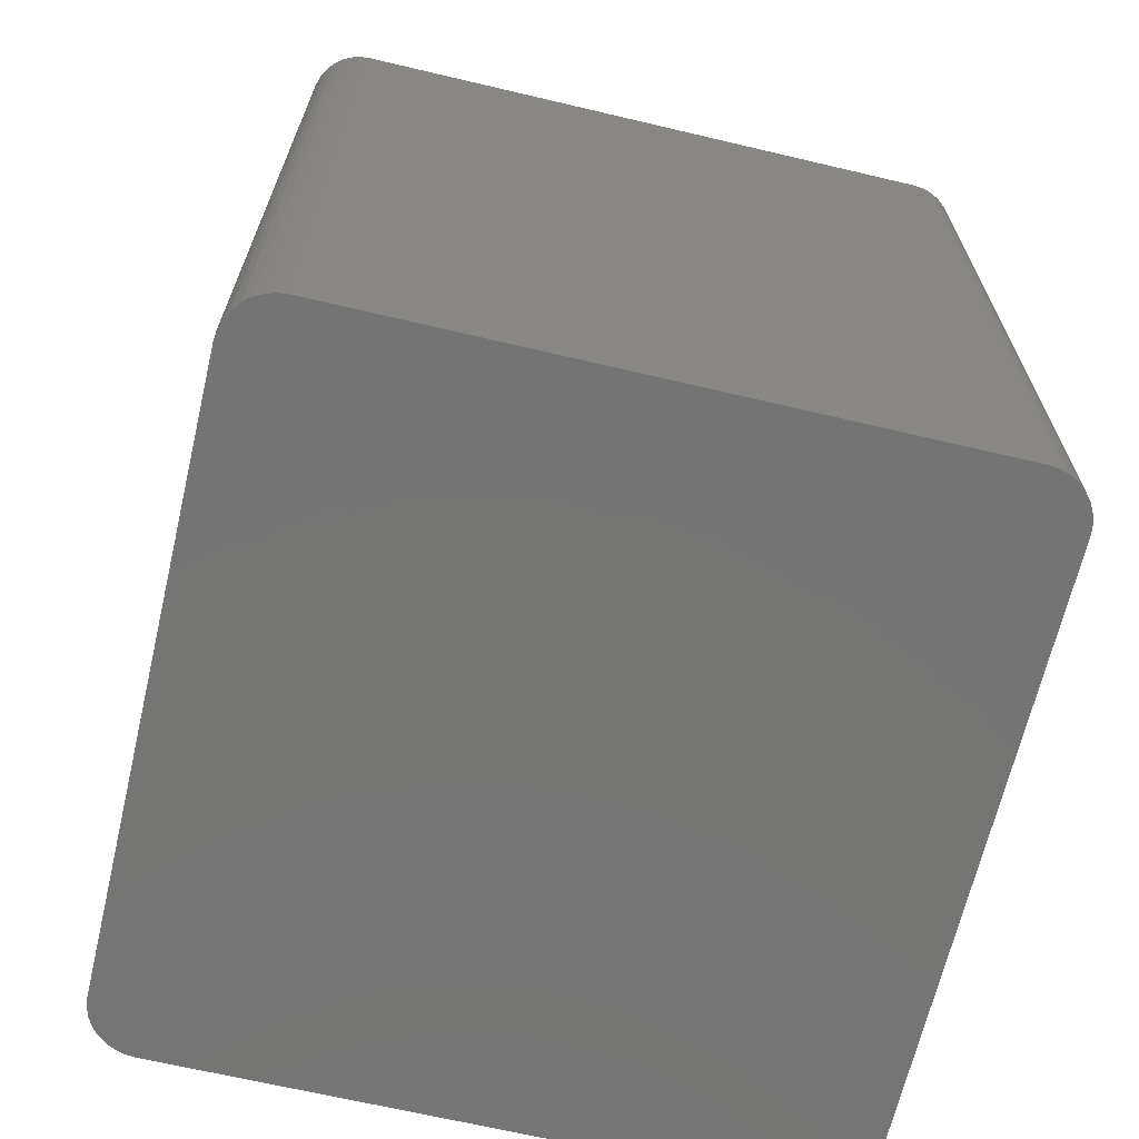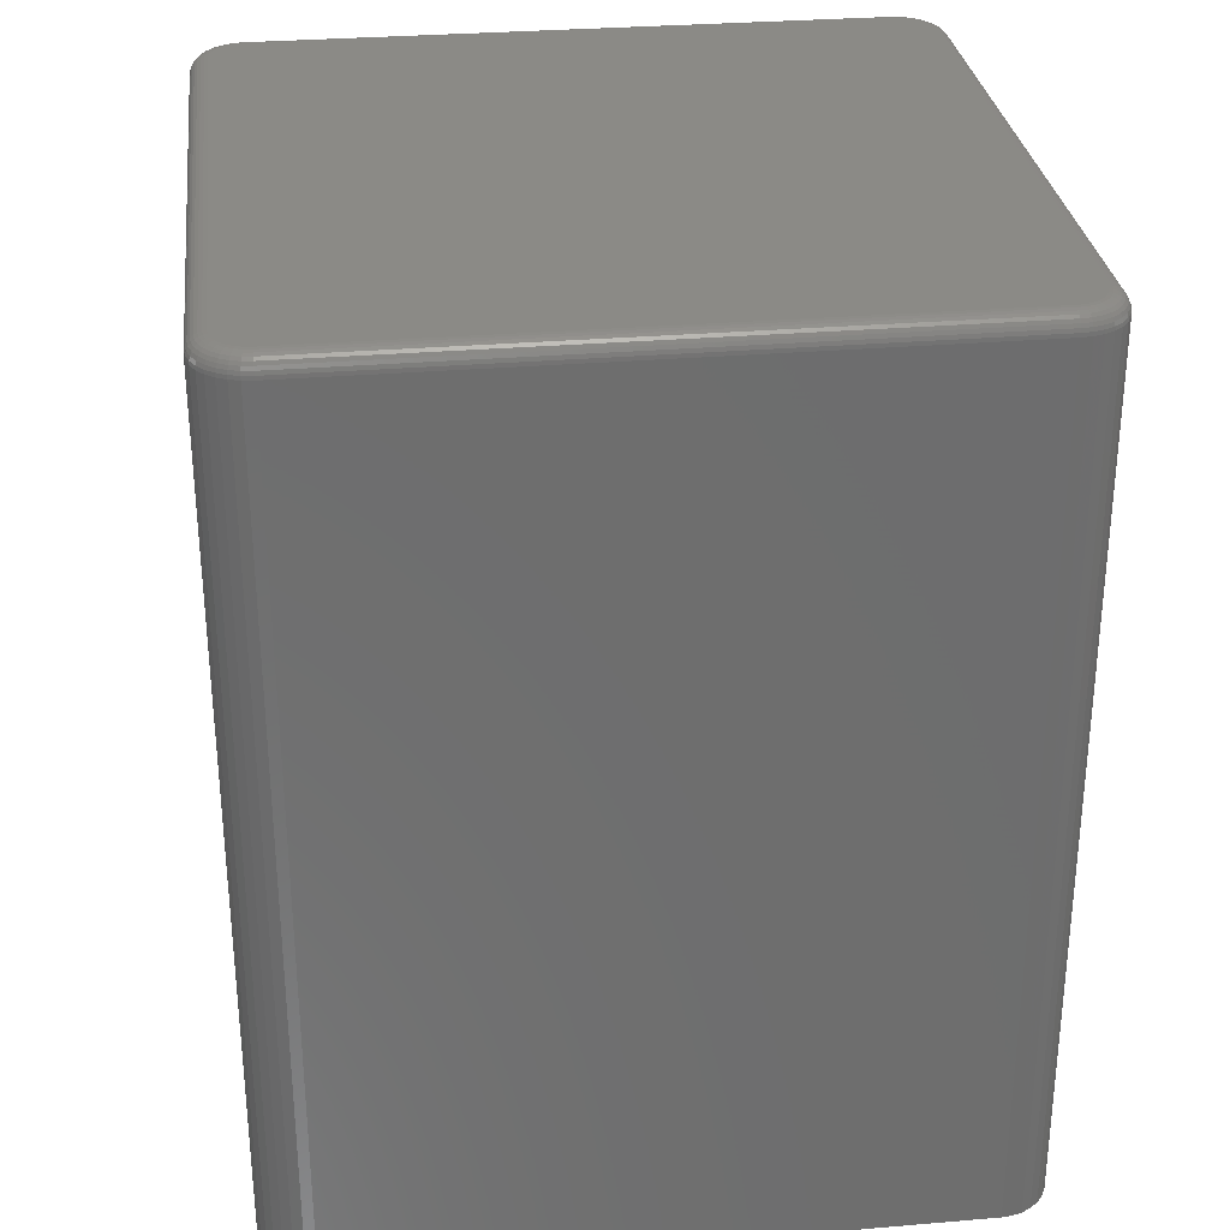
<metadata>
{"format":"stl","ext":"stl","renderer":"f3d","projection":"perspective","resolution":1024,"background":"white","views":[{"elev":-67.0,"azim":166.7,"up":"+Y"},{"elev":30.1,"azim":83.0,"up":"+Y"}]}
</metadata>
<code>
# stl→obj: 360 verts, 716 faces
v 0.2716 0.75 0.2854
v -0.2795 0.75 0.2854
v 0.2667 0.75 0.288
v -0.2837 0.75 0.2818
v 0.2759 0.75 0.2818
v -0.2873 0.75 0.2776
v 0.2794 0.75 0.2776
v -0.2899 0.75 0.2727
v 0.2821 0.75 0.2727
v -0.2915 0.75 0.2674
v 0.2837 0.75 0.2674
v 0.2821 0.75 -0.2686
v -0.2899 0.75 -0.2686
v 0.2837 0.75 -0.2633
v -0.2873 0.75 -0.2735
v 0.2794 0.75 -0.2735
v -0.2837 0.75 -0.2778
v 0.2759 0.75 -0.2778
v -0.2795 0.75 -0.2813
v 0.2716 0.75 -0.2813
v -0.2746 0.75 -0.2839
v -0.2746 0.75 0.288
v -0.2693 0.75 0.2896
v -0.2637 0.75 0.2901
v 0.2559 0.75 0.2901
v 0.2614 0.75 0.2896
v 0.2667 0.75 -0.2839
v 0.2614 0.75 -0.2856
v 0.2559 0.75 -0.2861
v -0.2637 0.75 -0.2861
v -0.2693 0.75 -0.2856
v -0.2915 0.75 -0.2633
v -0.292 0.75 -0.2578
v 0.2842 0.75 -0.2578
v -0.292 0.75 0.2618
v 0.2842 0.75 0.2618
v -0.3076 5.307e-17 0.2618
v -0.3076 0.7344 0.2618
v -0.3076 -2.438e-18 -0.2578
v -0.3076 0.7344 -0.2578
v -0.3068 0.7344 0.2704
v -0.3068 5.36e-17 0.2704
v -0.3043 0.7344 0.2786
v -0.3043 5.419e-17 0.2786
v -0.3002 0.7344 0.2862
v -0.3002 5.484e-17 0.2862
v -0.2948 0.7344 0.2929
v -0.2948 5.551e-17 0.2929
v -0.2881 0.7344 0.2984
v -0.2881 5.618e-17 0.2984
v -0.2805 0.7344 0.3024
v -0.2805 5.683e-17 0.3024
v -0.2723 0.7344 0.3049
v -0.2723 5.743e-17 0.3049
v -0.2637 0.7344 0.3058
v -0.2637 3.616e-17 0.3058
v 0.2559 5.795e-17 0.3058
v 0.2559 0.7344 0.3058
v 0.2645 0.7344 0.3049
v 0.2645 5.838e-17 0.3049
v 0.2727 0.7344 0.3024
v 0.2727 5.87e-17 0.3024
v 0.2803 0.7344 0.2984
v 0.2803 5.889e-17 0.2984
v 0.287 0.7344 0.2929
v 0.287 5.896e-17 0.2929
v 0.2924 0.7344 0.2862
v 0.2924 5.889e-17 0.2862
v 0.2965 0.7344 0.2786
v 0.2965 5.87e-17 0.2786
v 0.299 0.7344 0.2704
v 0.299 5.838e-17 0.2704
v 0.2998 0.7344 0.2618
v 0.2998 6.501e-17 0.2618
v 0.2998 5.795e-17 -0.2578
v 0.2998 0.7344 -0.2578
v 0.299 0.7344 -0.2664
v 0.299 5.743e-17 -0.2664
v 0.2965 0.7344 -0.2746
v 0.2965 5.683e-17 -0.2746
v 0.2924 0.7344 -0.2822
v 0.2924 5.618e-17 -0.2822
v 0.287 0.7344 -0.2889
v 0.287 5.551e-17 -0.2889
v 0.2803 0.7344 -0.2943
v 0.2803 5.484e-17 -0.2943
v 0.2727 0.7344 -0.2984
v 0.2727 5.419e-17 -0.2984
v 0.2645 0.7344 -0.3009
v 0.2645 5.36e-17 -0.3009
v 0.2559 0.7344 -0.3017
v 0.2559 3.128e-17 -0.3017
v -0.2637 -2.438e-18 -0.3017
v -0.2637 0.7344 -0.3017
v -0.2723 0.7344 -0.3009
v -0.2723 -2.866e-18 -0.3009
v -0.2805 0.7344 -0.2984
v -0.2805 -3.185e-18 -0.2984
v -0.2881 0.7344 -0.2943
v -0.2881 -3.381e-18 -0.2943
v -0.2948 0.7344 -0.2889
v -0.2948 -3.447e-18 -0.2889
v -0.3002 0.7344 -0.2822
v -0.3002 -3.381e-18 -0.2822
v -0.3043 0.7344 -0.2746
v -0.3043 -3.185e-18 -0.2746
v -0.3068 0.7344 -0.2664
v -0.3068 -2.866e-18 -0.2664
v -0.2951 0.7497 0.2618
v -0.2951 0.7497 -0.2578
v -0.298 0.7488 0.2618
v -0.298 0.7488 -0.2578
v -0.3007 0.7474 0.2618
v -0.3007 0.7474 -0.2578
v -0.3031 0.7454 0.2618
v -0.3031 0.7454 -0.2578
v -0.305 0.7431 0.2618
v -0.305 0.7431 -0.2578
v -0.3065 0.7404 0.2618
v -0.3065 0.7404 -0.2578
v -0.3073 0.7374 0.2618
v -0.3073 0.7374 -0.2578
v -0.3065 0.7374 0.2704
v -0.3056 0.7404 0.2702
v -0.3042 0.7431 0.2699
v -0.3023 0.7454 0.2695
v -0.3 0.7474 0.2691
v -0.2973 0.7488 0.2685
v -0.2945 0.7497 0.268
v -0.2722 0.7374 0.3046
v -0.2637 0.7374 0.3055
v -0.2721 0.7404 0.3037
v -0.2637 0.7404 0.3046
v -0.2718 0.7431 0.3023
v -0.2637 0.7431 0.3031
v -0.2714 0.7454 0.3004
v -0.2637 0.7454 0.3012
v -0.2709 0.7474 0.2981
v -0.2637 0.7474 0.2988
v -0.2704 0.7488 0.2955
v -0.2637 0.7488 0.2961
v -0.2698 0.7497 0.2926
v -0.2637 0.7497 0.2932
v -0.2804 0.7374 0.3021
v -0.2801 0.7404 0.3013
v -0.2795 0.7431 0.3
v -0.2788 0.7454 0.2982
v -0.2779 0.7474 0.296
v -0.2768 0.7488 0.2935
v -0.2757 0.7497 0.2908
v -0.288 0.7374 0.2981
v -0.2875 0.7404 0.2974
v -0.2867 0.7431 0.2962
v -0.2856 0.7454 0.2946
v -0.2843 0.7474 0.2926
v -0.2828 0.7488 0.2903
v -0.2811 0.7497 0.2879
v -0.2946 0.7374 0.2927
v -0.2939 0.7404 0.2921
v -0.2929 0.7431 0.291
v -0.2915 0.7454 0.2897
v -0.2899 0.7474 0.288
v -0.288 0.7488 0.2861
v -0.2859 0.7497 0.284
v -0.3 0.7374 0.2861
v -0.2993 0.7404 0.2856
v -0.2981 0.7431 0.2848
v -0.2964 0.7454 0.2837
v -0.2945 0.7474 0.2824
v -0.2922 0.7488 0.2809
v -0.2898 0.7497 0.2793
v -0.304 0.7374 0.2785
v -0.3032 0.7404 0.2782
v -0.3019 0.7431 0.2776
v -0.3001 0.7454 0.2769
v -0.2979 0.7474 0.276
v -0.2954 0.7488 0.275
v -0.2927 0.7497 0.2738
v 0.2559 0.7497 0.2932
v 0.2559 0.7488 0.2961
v 0.2559 0.7474 0.2988
v 0.2559 0.7454 0.3012
v 0.2559 0.7431 0.3031
v 0.2559 0.7404 0.3046
v 0.2559 0.7374 0.3055
v 0.2644 0.7374 0.3046
v 0.2643 0.7404 0.3037
v 0.264 0.7431 0.3023
v 0.2636 0.7454 0.3004
v 0.2631 0.7474 0.2981
v 0.2626 0.7488 0.2955
v 0.262 0.7497 0.2926
v 0.2987 0.7374 0.2704
v 0.2995 0.7374 0.2618
v 0.2978 0.7404 0.2702
v 0.2986 0.7404 0.2618
v 0.2964 0.7431 0.2699
v 0.2972 0.7431 0.2618
v 0.2945 0.7454 0.2695
v 0.2953 0.7454 0.2618
v 0.2922 0.7474 0.2691
v 0.2929 0.7474 0.2618
v 0.2895 0.7488 0.2685
v 0.2902 0.7488 0.2618
v 0.2867 0.7497 0.268
v 0.2873 0.7497 0.2618
v 0.2962 0.7374 0.2785
v 0.2954 0.7404 0.2782
v 0.2941 0.7431 0.2776
v 0.2923 0.7454 0.2769
v 0.2901 0.7474 0.276
v 0.2876 0.7488 0.275
v 0.2849 0.7497 0.2738
v 0.2922 0.7374 0.2861
v 0.2914 0.7404 0.2856
v 0.2902 0.7431 0.2848
v 0.2886 0.7454 0.2837
v 0.2867 0.7474 0.2824
v 0.2844 0.7488 0.2809
v 0.282 0.7497 0.2793
v 0.2868 0.7374 0.2927
v 0.2861 0.7404 0.2921
v 0.2851 0.7431 0.291
v 0.2837 0.7454 0.2897
v 0.2821 0.7474 0.288
v 0.2802 0.7488 0.2861
v 0.2781 0.7497 0.284
v 0.2802 0.7374 0.2981
v 0.2797 0.7404 0.2974
v 0.2789 0.7431 0.2962
v 0.2778 0.7454 0.2946
v 0.2765 0.7474 0.2926
v 0.275 0.7488 0.2903
v 0.2733 0.7497 0.2879
v 0.2726 0.7374 0.3021
v 0.2723 0.7404 0.3013
v 0.2717 0.7431 0.3
v 0.271 0.7454 0.2982
v 0.2701 0.7474 0.296
v 0.269 0.7488 0.2935
v 0.2679 0.7497 0.2908
v 0.2873 0.7497 -0.2578
v 0.2902 0.7488 -0.2578
v 0.2929 0.7474 -0.2578
v 0.2953 0.7454 -0.2578
v 0.2972 0.7431 -0.2578
v 0.2986 0.7404 -0.2578
v 0.2995 0.7374 -0.2578
v 0.2987 0.7374 -0.2663
v 0.2978 0.7404 -0.2661
v 0.2964 0.7431 -0.2659
v 0.2945 0.7454 -0.2655
v 0.2922 0.7474 -0.265
v 0.2895 0.7488 -0.2645
v 0.2867 0.7497 -0.2639
v 0.2644 0.7374 -0.3006
v 0.2559 0.7374 -0.3014
v 0.2643 0.7404 -0.2997
v 0.2559 0.7404 -0.3005
v 0.264 0.7431 -0.2983
v 0.2559 0.7431 -0.2991
v 0.2636 0.7454 -0.2964
v 0.2559 0.7454 -0.2972
v 0.2631 0.7474 -0.2941
v 0.2559 0.7474 -0.2948
v 0.2626 0.7488 -0.2914
v 0.2559 0.7488 -0.2921
v 0.262 0.7497 -0.2885
v 0.2559 0.7497 -0.2892
v 0.2726 0.7374 -0.2981
v 0.2723 0.7404 -0.2973
v 0.2717 0.7431 -0.296
v 0.271 0.7454 -0.2942
v 0.2701 0.7474 -0.292
v 0.269 0.7488 -0.2895
v 0.2679 0.7497 -0.2868
v 0.2802 0.7374 -0.2941
v 0.2797 0.7404 -0.2933
v 0.2789 0.7431 -0.2921
v 0.2778 0.7454 -0.2905
v 0.2765 0.7474 -0.2886
v 0.275 0.7488 -0.2863
v 0.2733 0.7497 -0.2839
v 0.2868 0.7374 -0.2887
v 0.2861 0.7404 -0.288
v 0.2851 0.7431 -0.287
v 0.2837 0.7454 -0.2856
v 0.2821 0.7474 -0.284
v 0.2802 0.7488 -0.282
v 0.2781 0.7497 -0.28
v 0.2922 0.7374 -0.282
v 0.2914 0.7404 -0.2815
v 0.2902 0.7431 -0.2807
v 0.2886 0.7454 -0.2797
v 0.2867 0.7474 -0.2784
v 0.2844 0.7488 -0.2769
v 0.282 0.7497 -0.2752
v 0.2962 0.7374 -0.2745
v 0.2954 0.7404 -0.2742
v 0.2941 0.7431 -0.2736
v 0.2923 0.7454 -0.2729
v 0.2901 0.7474 -0.272
v 0.2876 0.7488 -0.2709
v 0.2849 0.7497 -0.2698
v -0.2637 0.7497 -0.2892
v -0.2637 0.7488 -0.2921
v -0.2637 0.7474 -0.2948
v -0.2637 0.7454 -0.2972
v -0.2637 0.7431 -0.2991
v -0.2637 0.7404 -0.3005
v -0.2637 0.7374 -0.3014
v -0.2722 0.7374 -0.3006
v -0.2721 0.7404 -0.2997
v -0.2718 0.7431 -0.2983
v -0.2714 0.7454 -0.2964
v -0.2709 0.7474 -0.2941
v -0.2704 0.7488 -0.2914
v -0.2698 0.7497 -0.2885
v -0.3065 0.7374 -0.2663
v -0.3056 0.7404 -0.2661
v -0.3042 0.7431 -0.2659
v -0.3023 0.7454 -0.2655
v -0.3 0.7474 -0.265
v -0.2973 0.7488 -0.2645
v -0.2945 0.7497 -0.2639
v -0.304 0.7374 -0.2745
v -0.3032 0.7404 -0.2742
v -0.3019 0.7431 -0.2736
v -0.3001 0.7454 -0.2729
v -0.2979 0.7474 -0.272
v -0.2954 0.7488 -0.2709
v -0.2927 0.7497 -0.2698
v -0.3 0.7374 -0.282
v -0.2993 0.7404 -0.2815
v -0.2981 0.7431 -0.2807
v -0.2964 0.7454 -0.2797
v -0.2945 0.7474 -0.2784
v -0.2922 0.7488 -0.2769
v -0.2898 0.7497 -0.2752
v -0.2946 0.7374 -0.2887
v -0.2939 0.7404 -0.288
v -0.2929 0.7431 -0.287
v -0.2915 0.7454 -0.2856
v -0.2899 0.7474 -0.284
v -0.288 0.7488 -0.282
v -0.2859 0.7497 -0.28
v -0.288 0.7374 -0.2941
v -0.2875 0.7404 -0.2933
v -0.2867 0.7431 -0.2921
v -0.2856 0.7454 -0.2905
v -0.2843 0.7474 -0.2886
v -0.2828 0.7488 -0.2863
v -0.2811 0.7497 -0.2839
v -0.2804 0.7374 -0.2981
v -0.2801 0.7404 -0.2973
v -0.2795 0.7431 -0.296
v -0.2788 0.7454 -0.2942
v -0.2779 0.7474 -0.292
v -0.2768 0.7488 -0.2895
v -0.2757 0.7497 -0.2868
f 1 2 3
f 4 2 1
f 5 4 1
f 6 4 5
f 7 6 5
f 8 6 7
f 9 8 7
f 10 8 9
f 11 10 9
f 12 13 14
f 15 13 12
f 16 15 12
f 17 15 16
f 18 17 16
f 19 17 18
f 20 19 18
f 21 19 20
f 22 23 24
f 22 24 25
f 22 25 26
f 22 26 3
f 22 3 2
f 27 28 29
f 27 29 30
f 27 30 31
f 27 31 21
f 27 21 20
f 13 32 14
f 14 32 33
f 14 33 34
f 34 33 35
f 34 35 36
f 36 35 10
f 36 10 11
f 37 38 39
f 39 38 40
f 38 37 41
f 41 37 42
f 41 42 43
f 43 42 44
f 43 44 45
f 45 44 46
f 45 46 47
f 47 46 48
f 47 48 49
f 49 48 50
f 49 50 51
f 51 50 52
f 51 52 53
f 53 52 54
f 53 54 55
f 55 54 56
f 57 58 56
f 56 58 55
f 58 57 59
f 59 57 60
f 59 60 61
f 61 60 62
f 61 62 63
f 63 62 64
f 63 64 65
f 65 64 66
f 65 66 67
f 67 66 68
f 67 68 69
f 69 68 70
f 69 70 71
f 71 70 72
f 71 72 73
f 73 72 74
f 75 76 74
f 74 76 73
f 76 75 77
f 77 75 78
f 77 78 79
f 79 78 80
f 79 80 81
f 81 80 82
f 81 82 83
f 83 82 84
f 83 84 85
f 85 84 86
f 85 86 87
f 87 86 88
f 87 88 89
f 89 88 90
f 89 90 91
f 91 90 92
f 93 94 92
f 92 94 91
f 94 93 95
f 95 93 96
f 95 96 97
f 97 96 98
f 97 98 99
f 99 98 100
f 99 100 101
f 101 100 102
f 101 102 103
f 103 102 104
f 103 104 105
f 105 104 106
f 105 106 107
f 107 106 108
f 107 108 40
f 40 108 39
f 35 33 109
f 109 33 110
f 109 110 111
f 111 110 112
f 111 112 113
f 113 112 114
f 113 114 115
f 115 114 116
f 115 116 117
f 117 116 118
f 117 118 119
f 119 118 120
f 119 120 121
f 121 120 122
f 121 122 38
f 38 122 40
f 38 41 121
f 121 41 123
f 121 123 119
f 119 123 124
f 119 124 117
f 117 124 125
f 117 125 115
f 115 125 126
f 115 126 113
f 113 126 127
f 113 127 111
f 111 127 128
f 111 128 109
f 109 128 129
f 109 129 35
f 35 129 10
f 53 55 130
f 130 55 131
f 130 131 132
f 132 131 133
f 132 133 134
f 134 133 135
f 134 135 136
f 136 135 137
f 136 137 138
f 138 137 139
f 138 139 140
f 140 139 141
f 140 141 142
f 142 141 143
f 142 143 23
f 23 143 24
f 51 53 144
f 144 53 130
f 144 130 145
f 145 130 132
f 145 132 146
f 146 132 134
f 146 134 147
f 147 134 136
f 147 136 148
f 148 136 138
f 148 138 149
f 149 138 140
f 149 140 150
f 150 140 142
f 150 142 22
f 22 142 23
f 49 51 151
f 151 51 144
f 151 144 152
f 152 144 145
f 152 145 153
f 153 145 146
f 153 146 154
f 154 146 147
f 154 147 155
f 155 147 148
f 155 148 156
f 156 148 149
f 156 149 157
f 157 149 150
f 157 150 2
f 2 150 22
f 47 49 158
f 158 49 151
f 158 151 159
f 159 151 152
f 159 152 160
f 160 152 153
f 160 153 161
f 161 153 154
f 161 154 162
f 162 154 155
f 162 155 163
f 163 155 156
f 163 156 164
f 164 156 157
f 164 157 4
f 4 157 2
f 45 47 165
f 165 47 158
f 165 158 166
f 166 158 159
f 166 159 167
f 167 159 160
f 167 160 168
f 168 160 161
f 168 161 169
f 169 161 162
f 169 162 170
f 170 162 163
f 170 163 171
f 171 163 164
f 171 164 6
f 6 164 4
f 43 45 172
f 172 45 165
f 172 165 173
f 173 165 166
f 173 166 174
f 174 166 167
f 174 167 175
f 175 167 168
f 175 168 176
f 176 168 169
f 176 169 177
f 177 169 170
f 177 170 178
f 178 170 171
f 178 171 8
f 8 171 6
f 41 43 123
f 123 43 172
f 123 172 124
f 124 172 173
f 124 173 125
f 125 173 174
f 125 174 126
f 126 174 175
f 126 175 127
f 127 175 176
f 127 176 128
f 128 176 177
f 128 177 129
f 129 177 178
f 129 178 10
f 10 178 8
f 25 24 179
f 179 24 143
f 179 143 180
f 180 143 141
f 180 141 181
f 181 141 139
f 181 139 182
f 182 139 137
f 182 137 183
f 183 137 135
f 183 135 184
f 184 135 133
f 184 133 185
f 185 133 131
f 185 131 58
f 58 131 55
f 58 59 185
f 185 59 186
f 185 186 184
f 184 186 187
f 184 187 183
f 183 187 188
f 183 188 182
f 182 188 189
f 182 189 181
f 181 189 190
f 181 190 180
f 180 190 191
f 180 191 179
f 179 191 192
f 179 192 25
f 25 192 26
f 71 73 193
f 193 73 194
f 193 194 195
f 195 194 196
f 195 196 197
f 197 196 198
f 197 198 199
f 199 198 200
f 199 200 201
f 201 200 202
f 201 202 203
f 203 202 204
f 203 204 205
f 205 204 206
f 205 206 11
f 11 206 36
f 69 71 207
f 207 71 193
f 207 193 208
f 208 193 195
f 208 195 209
f 209 195 197
f 209 197 210
f 210 197 199
f 210 199 211
f 211 199 201
f 211 201 212
f 212 201 203
f 212 203 213
f 213 203 205
f 213 205 9
f 9 205 11
f 67 69 214
f 214 69 207
f 214 207 215
f 215 207 208
f 215 208 216
f 216 208 209
f 216 209 217
f 217 209 210
f 217 210 218
f 218 210 211
f 218 211 219
f 219 211 212
f 219 212 220
f 220 212 213
f 220 213 7
f 7 213 9
f 65 67 221
f 221 67 214
f 221 214 222
f 222 214 215
f 222 215 223
f 223 215 216
f 223 216 224
f 224 216 217
f 224 217 225
f 225 217 218
f 225 218 226
f 226 218 219
f 226 219 227
f 227 219 220
f 227 220 5
f 5 220 7
f 63 65 228
f 228 65 221
f 228 221 229
f 229 221 222
f 229 222 230
f 230 222 223
f 230 223 231
f 231 223 224
f 231 224 232
f 232 224 225
f 232 225 233
f 233 225 226
f 233 226 234
f 234 226 227
f 234 227 1
f 1 227 5
f 61 63 235
f 235 63 228
f 235 228 236
f 236 228 229
f 236 229 237
f 237 229 230
f 237 230 238
f 238 230 231
f 238 231 239
f 239 231 232
f 239 232 240
f 240 232 233
f 240 233 241
f 241 233 234
f 241 234 3
f 3 234 1
f 59 61 186
f 186 61 235
f 186 235 187
f 187 235 236
f 187 236 188
f 188 236 237
f 188 237 189
f 189 237 238
f 189 238 190
f 190 238 239
f 190 239 191
f 191 239 240
f 191 240 192
f 192 240 241
f 192 241 26
f 26 241 3
f 34 36 242
f 242 36 206
f 242 206 243
f 243 206 204
f 243 204 244
f 244 204 202
f 244 202 245
f 245 202 200
f 245 200 246
f 246 200 198
f 246 198 247
f 247 198 196
f 247 196 248
f 248 196 194
f 248 194 76
f 76 194 73
f 76 77 248
f 248 77 249
f 248 249 247
f 247 249 250
f 247 250 246
f 246 250 251
f 246 251 245
f 245 251 252
f 245 252 244
f 244 252 253
f 244 253 243
f 243 253 254
f 243 254 242
f 242 254 255
f 242 255 34
f 34 255 14
f 89 91 256
f 256 91 257
f 256 257 258
f 258 257 259
f 258 259 260
f 260 259 261
f 260 261 262
f 262 261 263
f 262 263 264
f 264 263 265
f 264 265 266
f 266 265 267
f 266 267 268
f 268 267 269
f 268 269 28
f 28 269 29
f 87 89 270
f 270 89 256
f 270 256 271
f 271 256 258
f 271 258 272
f 272 258 260
f 272 260 273
f 273 260 262
f 273 262 274
f 274 262 264
f 274 264 275
f 275 264 266
f 275 266 276
f 276 266 268
f 276 268 27
f 27 268 28
f 85 87 277
f 277 87 270
f 277 270 278
f 278 270 271
f 278 271 279
f 279 271 272
f 279 272 280
f 280 272 273
f 280 273 281
f 281 273 274
f 281 274 282
f 282 274 275
f 282 275 283
f 283 275 276
f 283 276 20
f 20 276 27
f 83 85 284
f 284 85 277
f 284 277 285
f 285 277 278
f 285 278 286
f 286 278 279
f 286 279 287
f 287 279 280
f 287 280 288
f 288 280 281
f 288 281 289
f 289 281 282
f 289 282 290
f 290 282 283
f 290 283 18
f 18 283 20
f 81 83 291
f 291 83 284
f 291 284 292
f 292 284 285
f 292 285 293
f 293 285 286
f 293 286 294
f 294 286 287
f 294 287 295
f 295 287 288
f 295 288 296
f 296 288 289
f 296 289 297
f 297 289 290
f 297 290 16
f 16 290 18
f 79 81 298
f 298 81 291
f 298 291 299
f 299 291 292
f 299 292 300
f 300 292 293
f 300 293 301
f 301 293 294
f 301 294 302
f 302 294 295
f 302 295 303
f 303 295 296
f 303 296 304
f 304 296 297
f 304 297 12
f 12 297 16
f 77 79 249
f 249 79 298
f 249 298 250
f 250 298 299
f 250 299 251
f 251 299 300
f 251 300 252
f 252 300 301
f 252 301 253
f 253 301 302
f 253 302 254
f 254 302 303
f 254 303 255
f 255 303 304
f 255 304 14
f 14 304 12
f 30 29 305
f 305 29 269
f 305 269 306
f 306 269 267
f 306 267 307
f 307 267 265
f 307 265 308
f 308 265 263
f 308 263 309
f 309 263 261
f 309 261 310
f 310 261 259
f 310 259 311
f 311 259 257
f 311 257 94
f 94 257 91
f 94 95 311
f 311 95 312
f 311 312 310
f 310 312 313
f 310 313 309
f 309 313 314
f 309 314 308
f 308 314 315
f 308 315 307
f 307 315 316
f 307 316 306
f 306 316 317
f 306 317 305
f 305 317 318
f 305 318 30
f 30 318 31
f 107 40 319
f 319 40 122
f 319 122 320
f 320 122 120
f 320 120 321
f 321 120 118
f 321 118 322
f 322 118 116
f 322 116 323
f 323 116 114
f 323 114 324
f 324 114 112
f 324 112 325
f 325 112 110
f 325 110 32
f 32 110 33
f 105 107 326
f 326 107 319
f 326 319 327
f 327 319 320
f 327 320 328
f 328 320 321
f 328 321 329
f 329 321 322
f 329 322 330
f 330 322 323
f 330 323 331
f 331 323 324
f 331 324 332
f 332 324 325
f 332 325 13
f 13 325 32
f 103 105 333
f 333 105 326
f 333 326 334
f 334 326 327
f 334 327 335
f 335 327 328
f 335 328 336
f 336 328 329
f 336 329 337
f 337 329 330
f 337 330 338
f 338 330 331
f 338 331 339
f 339 331 332
f 339 332 15
f 15 332 13
f 101 103 340
f 340 103 333
f 340 333 341
f 341 333 334
f 341 334 342
f 342 334 335
f 342 335 343
f 343 335 336
f 343 336 344
f 344 336 337
f 344 337 345
f 345 337 338
f 345 338 346
f 346 338 339
f 346 339 17
f 17 339 15
f 99 101 347
f 347 101 340
f 347 340 348
f 348 340 341
f 348 341 349
f 349 341 342
f 349 342 350
f 350 342 343
f 350 343 351
f 351 343 344
f 351 344 352
f 352 344 345
f 352 345 353
f 353 345 346
f 353 346 19
f 19 346 17
f 97 99 354
f 354 99 347
f 354 347 355
f 355 347 348
f 355 348 356
f 356 348 349
f 356 349 357
f 357 349 350
f 357 350 358
f 358 350 351
f 358 351 359
f 359 351 352
f 359 352 360
f 360 352 353
f 360 353 21
f 21 353 19
f 95 97 312
f 312 97 354
f 312 354 313
f 313 354 355
f 313 355 314
f 314 355 356
f 314 356 315
f 315 356 357
f 315 357 316
f 316 357 358
f 316 358 317
f 317 358 359
f 317 359 318
f 318 359 360
f 318 360 31
f 31 360 21
f 62 50 64
f 64 50 48
f 64 48 66
f 66 48 46
f 66 46 68
f 68 46 44
f 68 44 70
f 70 44 42
f 70 42 72
f 78 106 80
f 80 106 104
f 80 104 82
f 82 104 102
f 82 102 84
f 84 102 100
f 84 100 86
f 86 100 98
f 52 50 62
f 52 62 60
f 52 60 57
f 52 57 56
f 52 56 54
f 88 86 98
f 88 98 96
f 88 96 93
f 88 93 92
f 88 92 90
f 72 42 74
f 74 42 37
f 74 37 75
f 75 37 39
f 75 39 78
f 78 39 108
f 78 108 106

</code>
